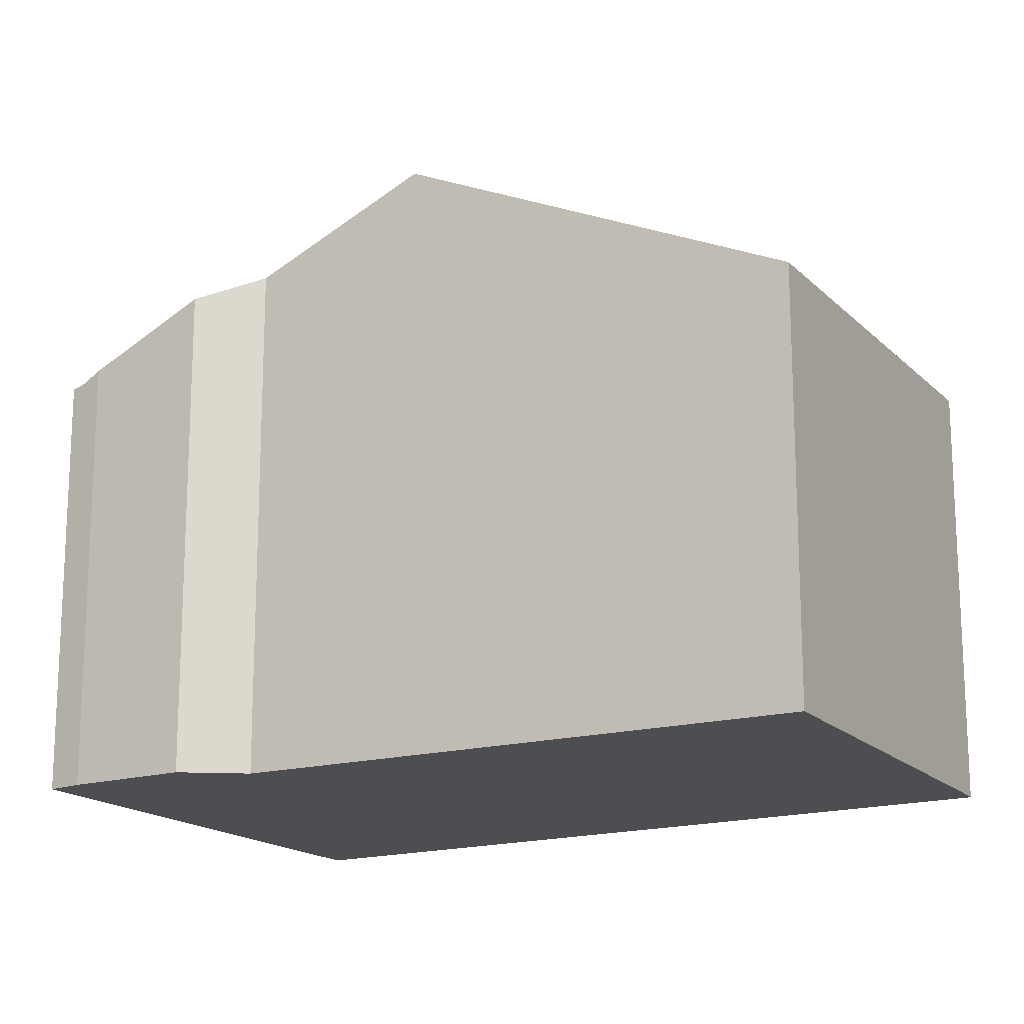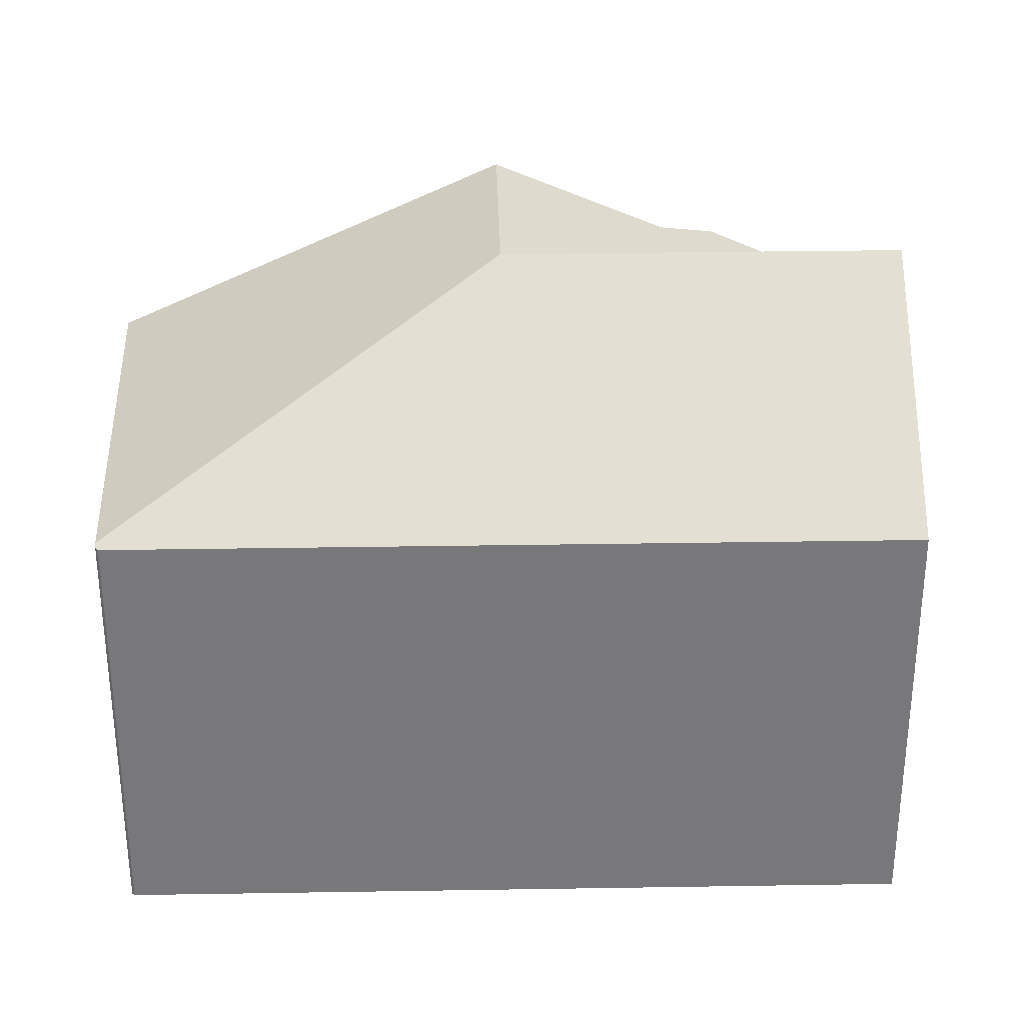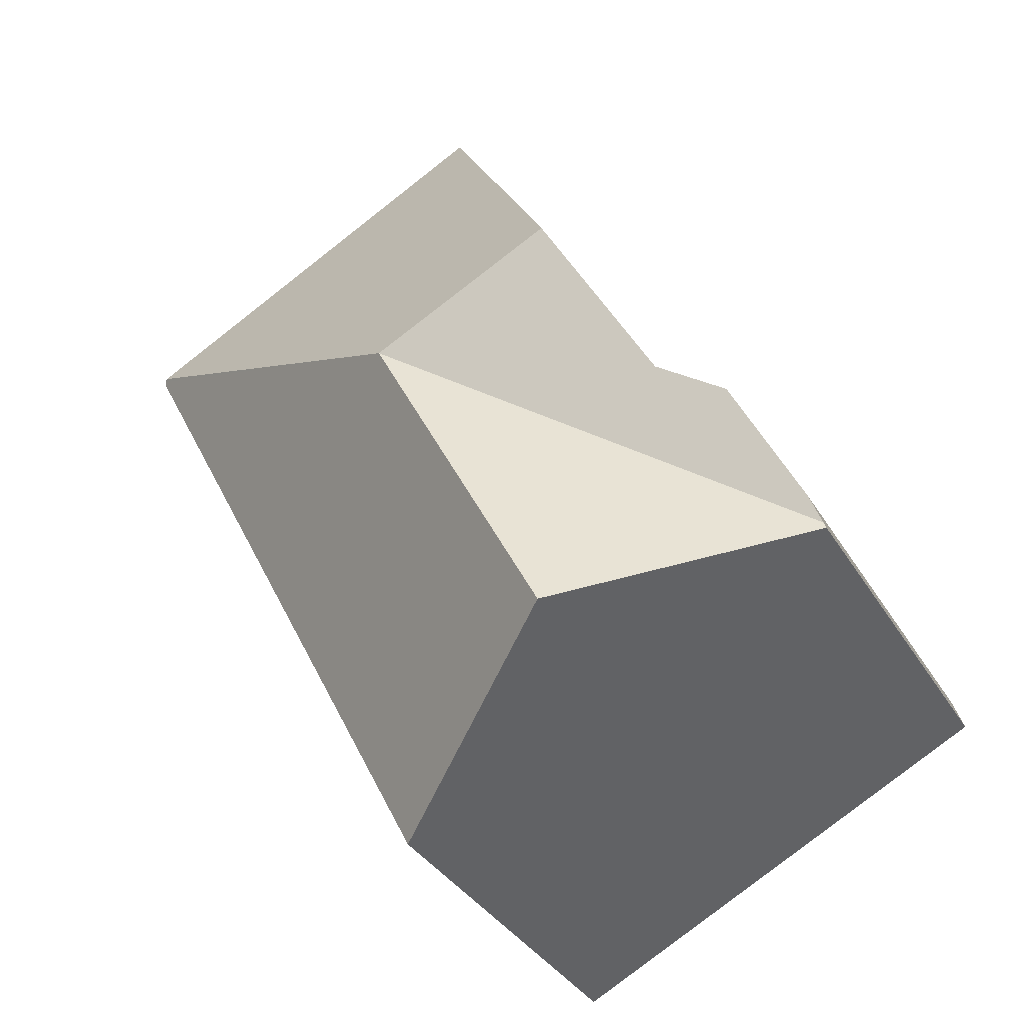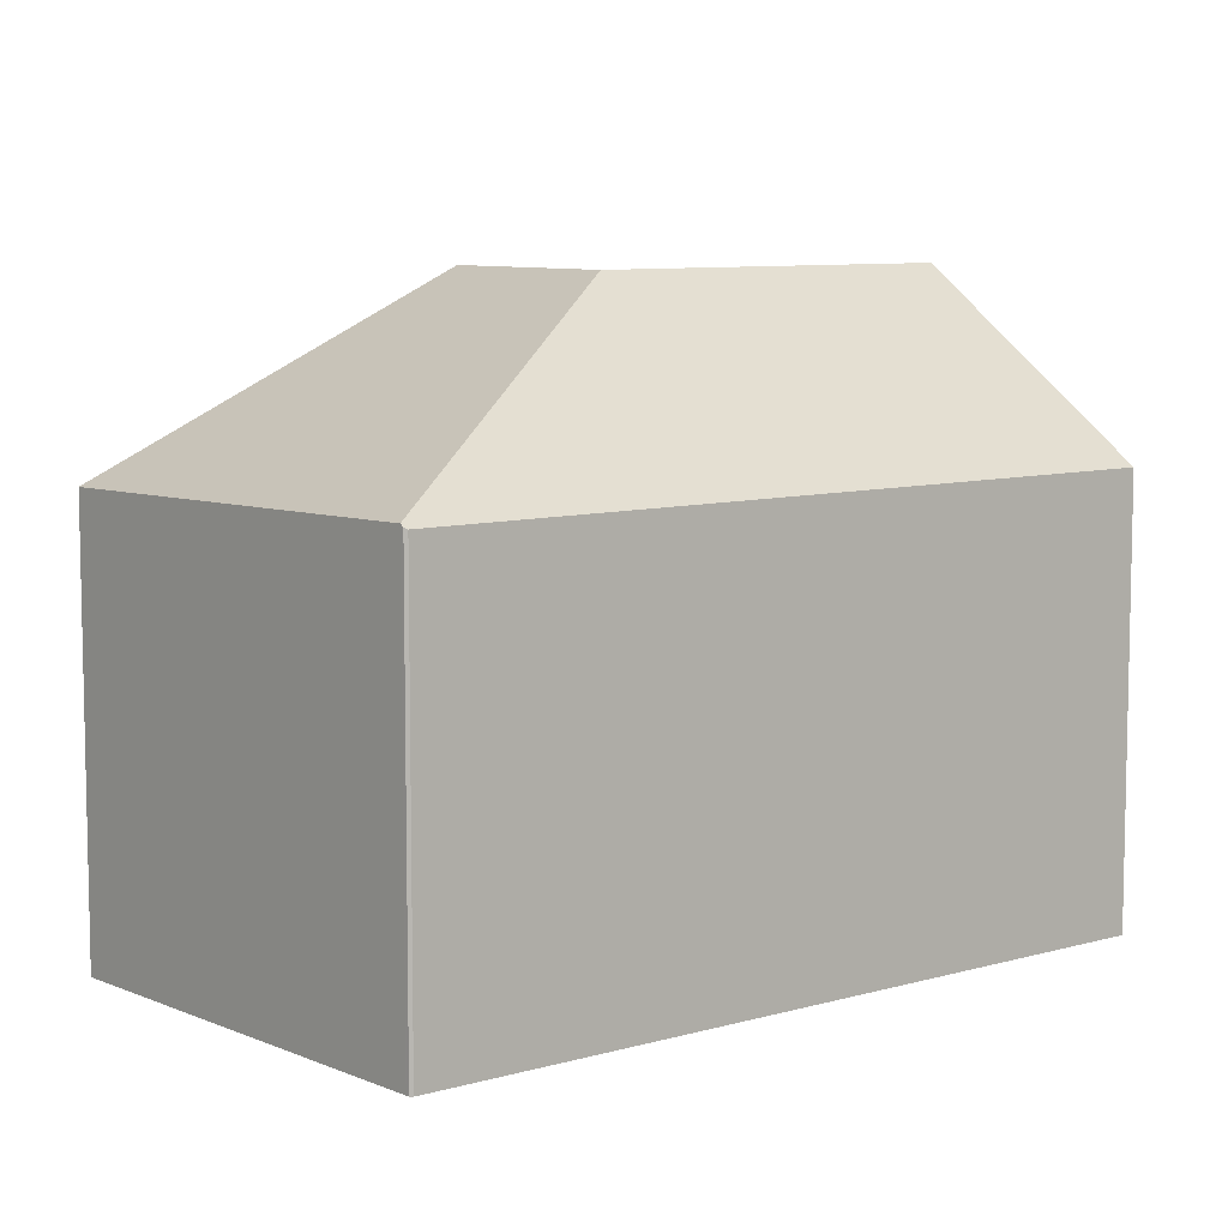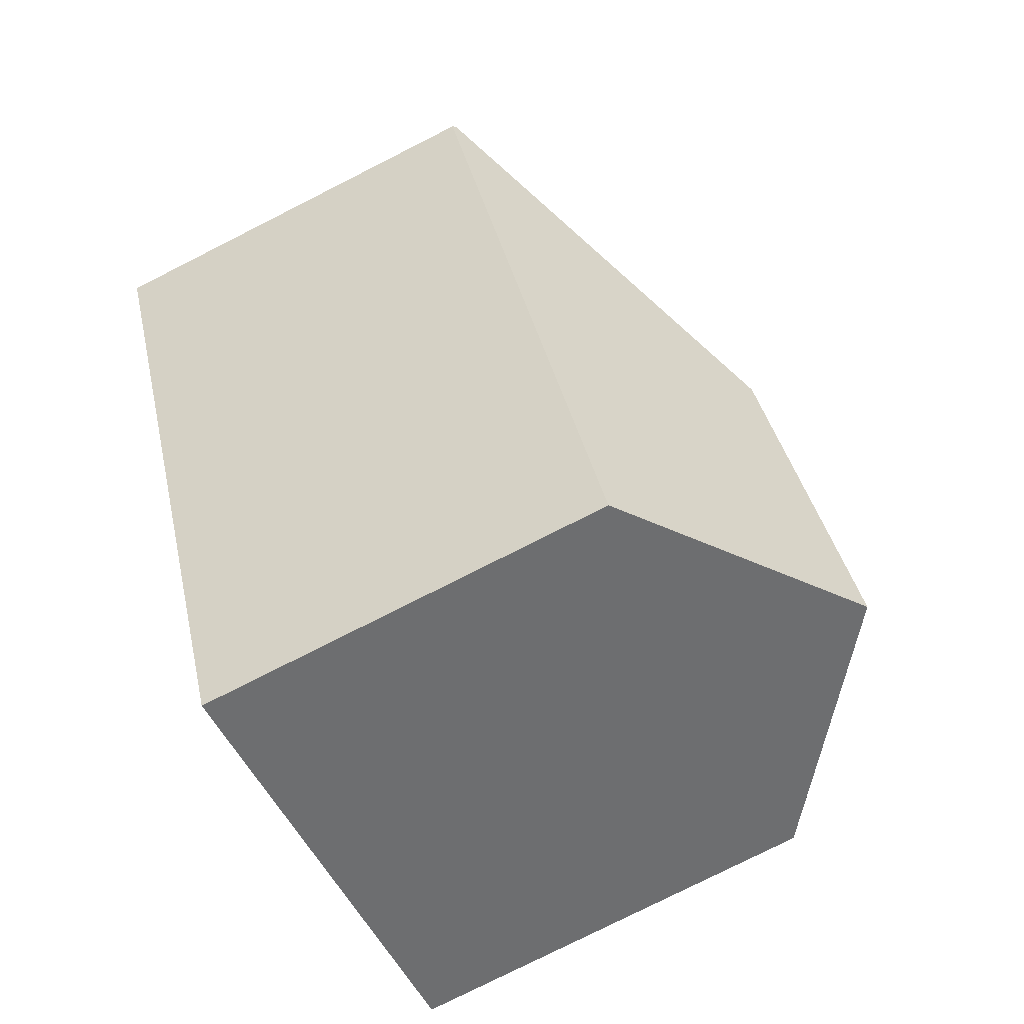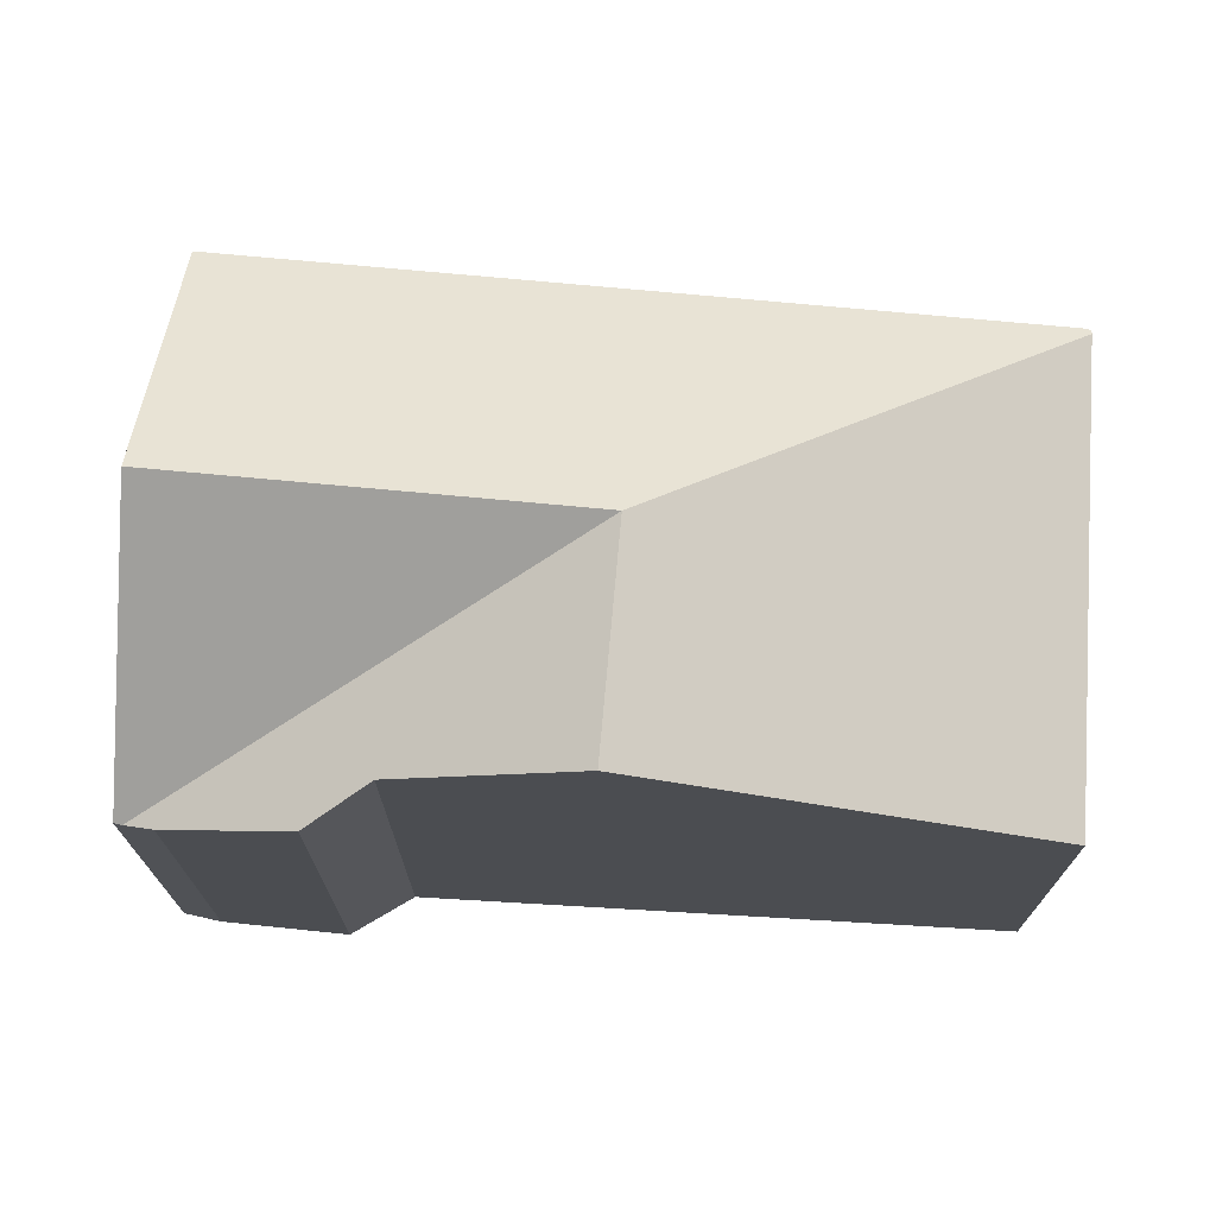
<metadata>
{"format":"obj","ext":"obj","renderer":"f3d","projection":"perspective","resolution":1024,"background":"white","views":[{"elev":-17.2,"azim":-32.6,"up":"+Y"},{"elev":32.6,"azim":115.6,"up":"+Y"},{"elev":-35.2,"azim":-153.1,"up":"+Z"},{"elev":8.1,"azim":78.2,"up":"+Y"},{"elev":-78.3,"azim":116.8,"up":"+Z"},{"elev":74.2,"azim":-57.8,"up":"+Y"}]}
</metadata>
<code>
v  14.78 7.894 8.639
v  4.006 11.04 6.173
v  7.575 7.765 12.65
v  7.458 11.04 4.41
v  2.423 9.587 3.301
v  0.047 7.857 0.132
v  1.243 9.108 2.692
v  0.226 8.093 0.639
v  14.84 7.848 8.606
v  14.86 7.819 8.543
v  9.949 7.819 -1.137
v  4.147 11.04 -2.118
v  8.36 7.819 -4.27
v  0 7.869 4.818e-16
v  1.243 -1.648e-16 2.692
v  0.226 -3.913e-17 0.639
v  2.423 -2.021e-16 3.301
v  7.575 -7.744e-16 12.65
v  4.006 -3.78e-16 6.173
v  14.78 -5.29e-16 8.639
v  14.84 -5.27e-16 8.606
v  14.86 -5.231e-16 8.543
v  9.949 6.962e-17 -1.137
v  8.36 2.615e-16 -4.27
v  0 0 0
v  4.147 1.297e-16 -2.118
v  0.047 -8.083e-18 0.132
g defaultobject
f 1 2 3
f 2 1 4
f 4 5 2
f 5 4 6
f 5 6 7
f 7 6 8
f 9 4 1
f 4 9 10
f 4 10 11
f 4 11 12
f 12 11 13
f 14 4 12
f 4 14 6
f 8 15 7
f 15 8 16
f 7 17 5
f 17 7 15
f 5 3 2
f 3 5 17
f 3 17 18
f 18 17 19
f 18 1 3
f 1 18 20
f 1 20 9
f 9 20 21
f 21 10 9
f 10 21 22
f 22 11 10
f 11 22 23
f 11 23 13
f 13 23 24
f 13 14 12
f 14 13 24
f 14 24 25
f 25 24 26
f 25 6 14
f 6 16 8
f 16 6 25
f 16 25 27
f 20 22 21
f 22 20 23
f 23 20 18
f 23 18 19
f 23 19 24
f 24 19 17
f 24 17 26
f 26 17 15
f 26 15 25
f 25 15 27
f 27 15 16

</code>
